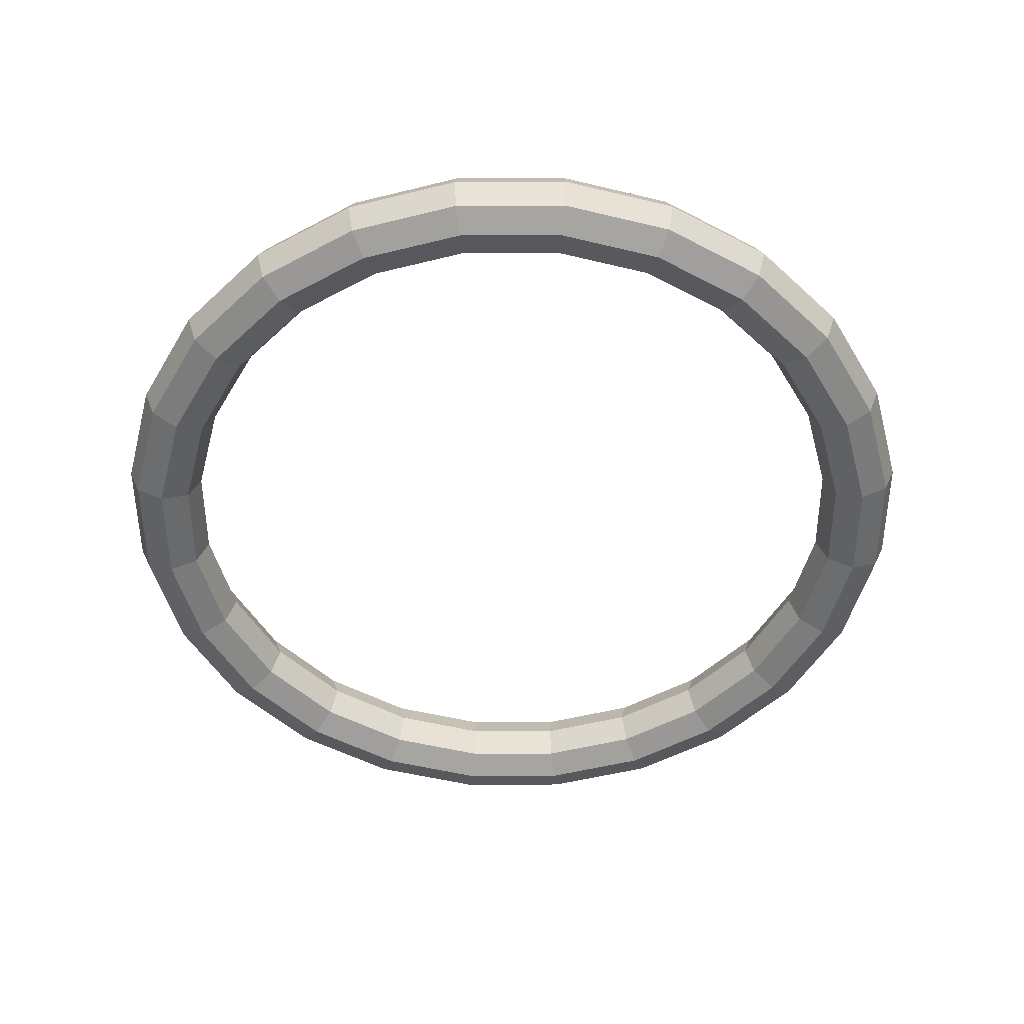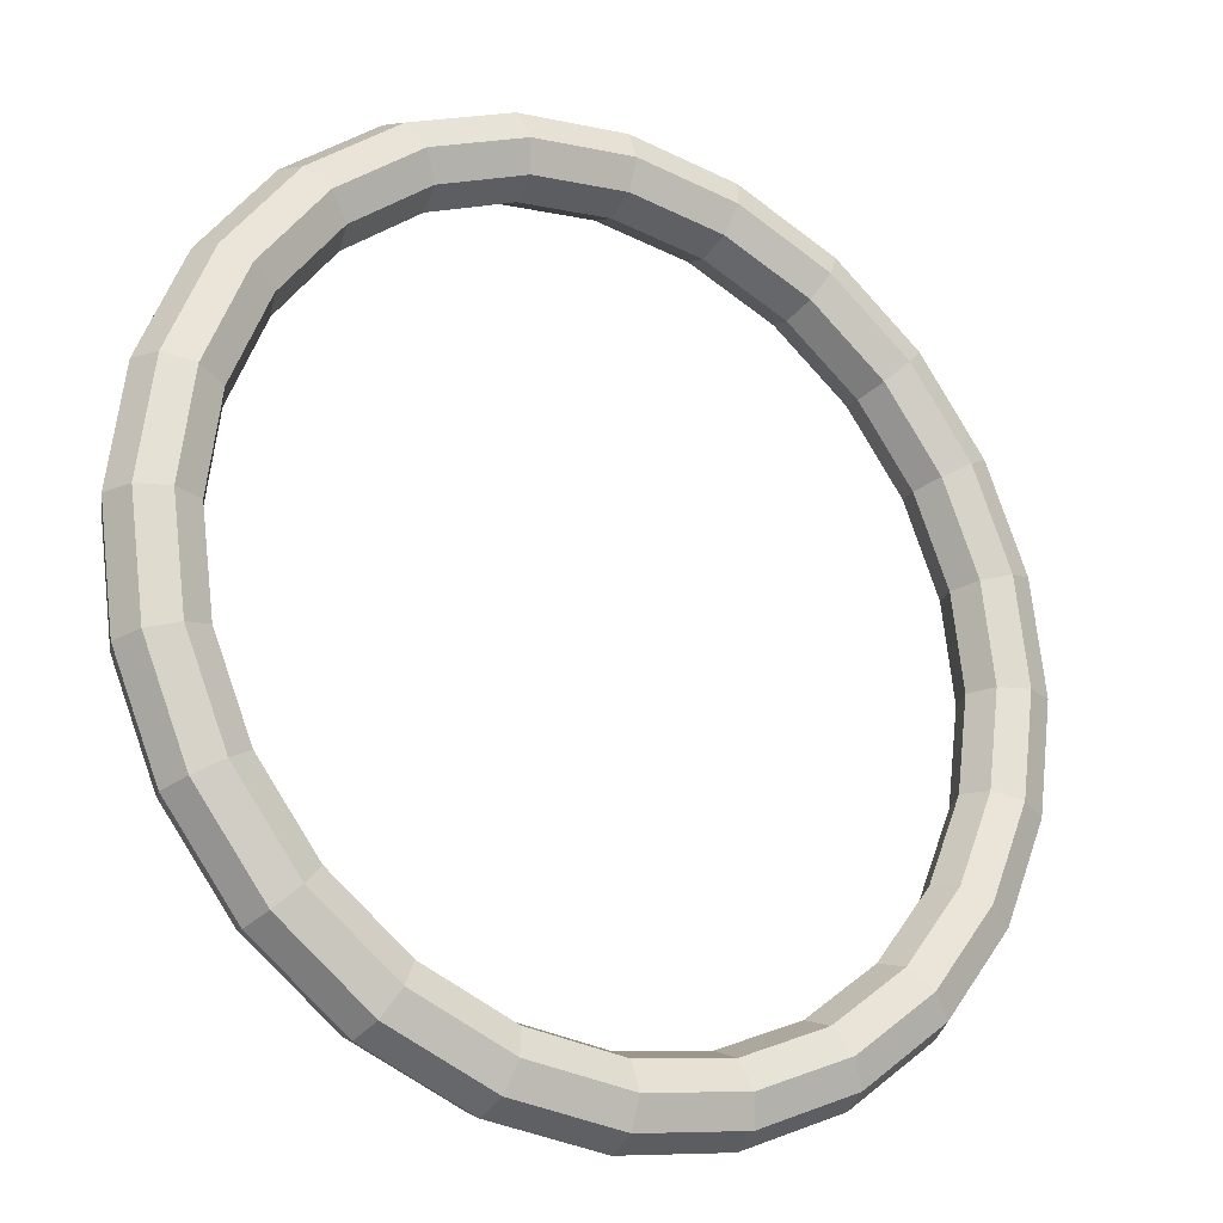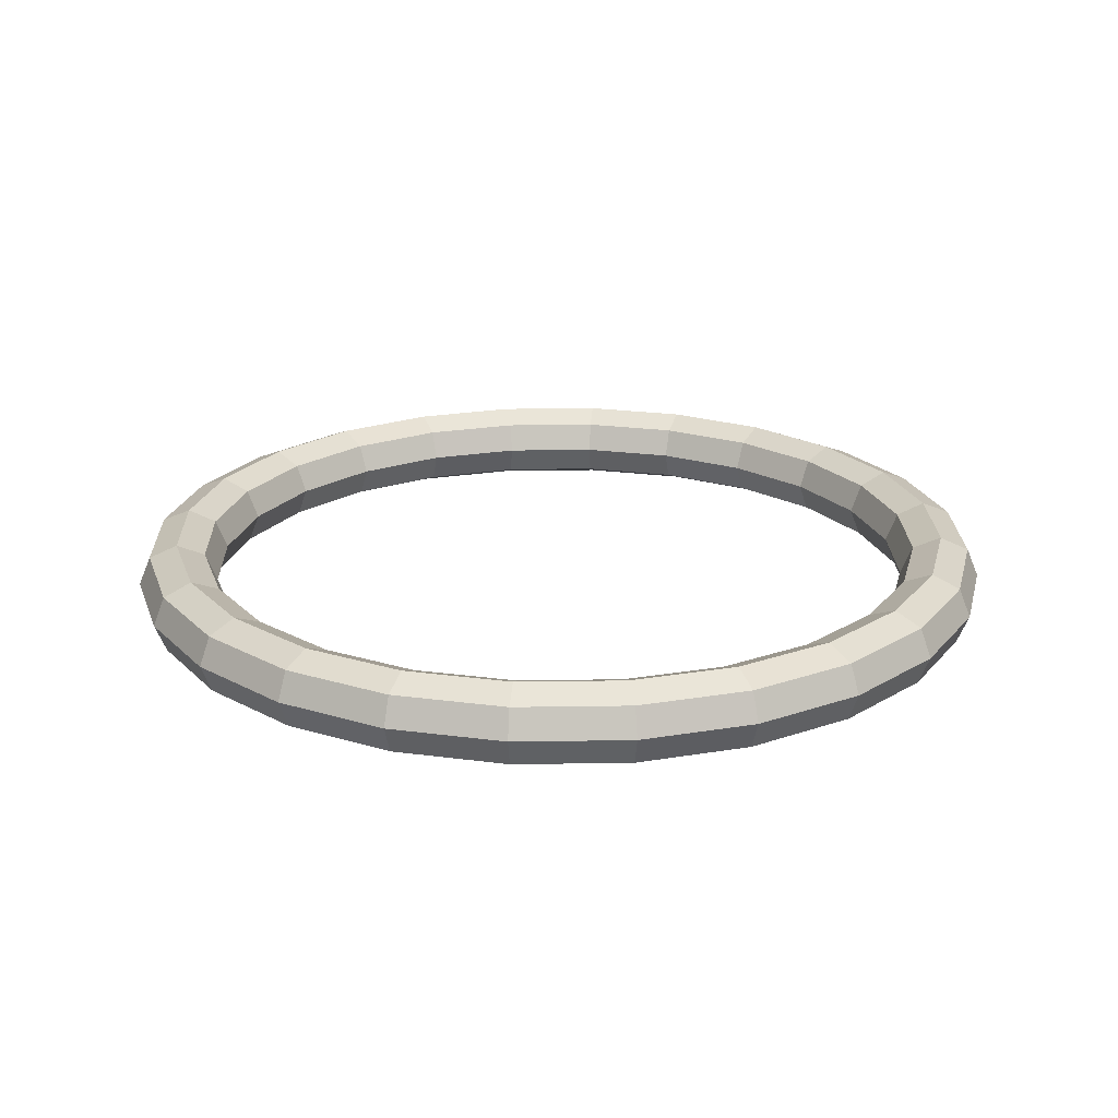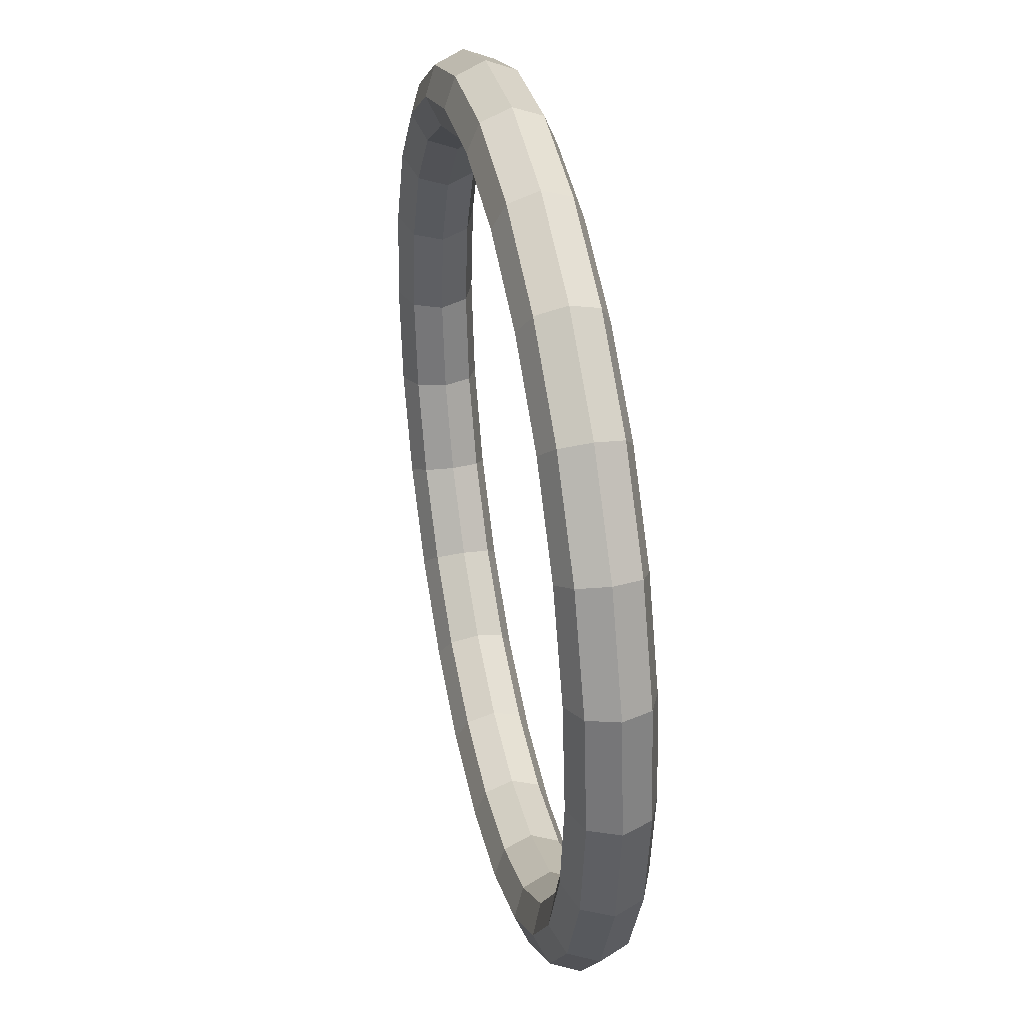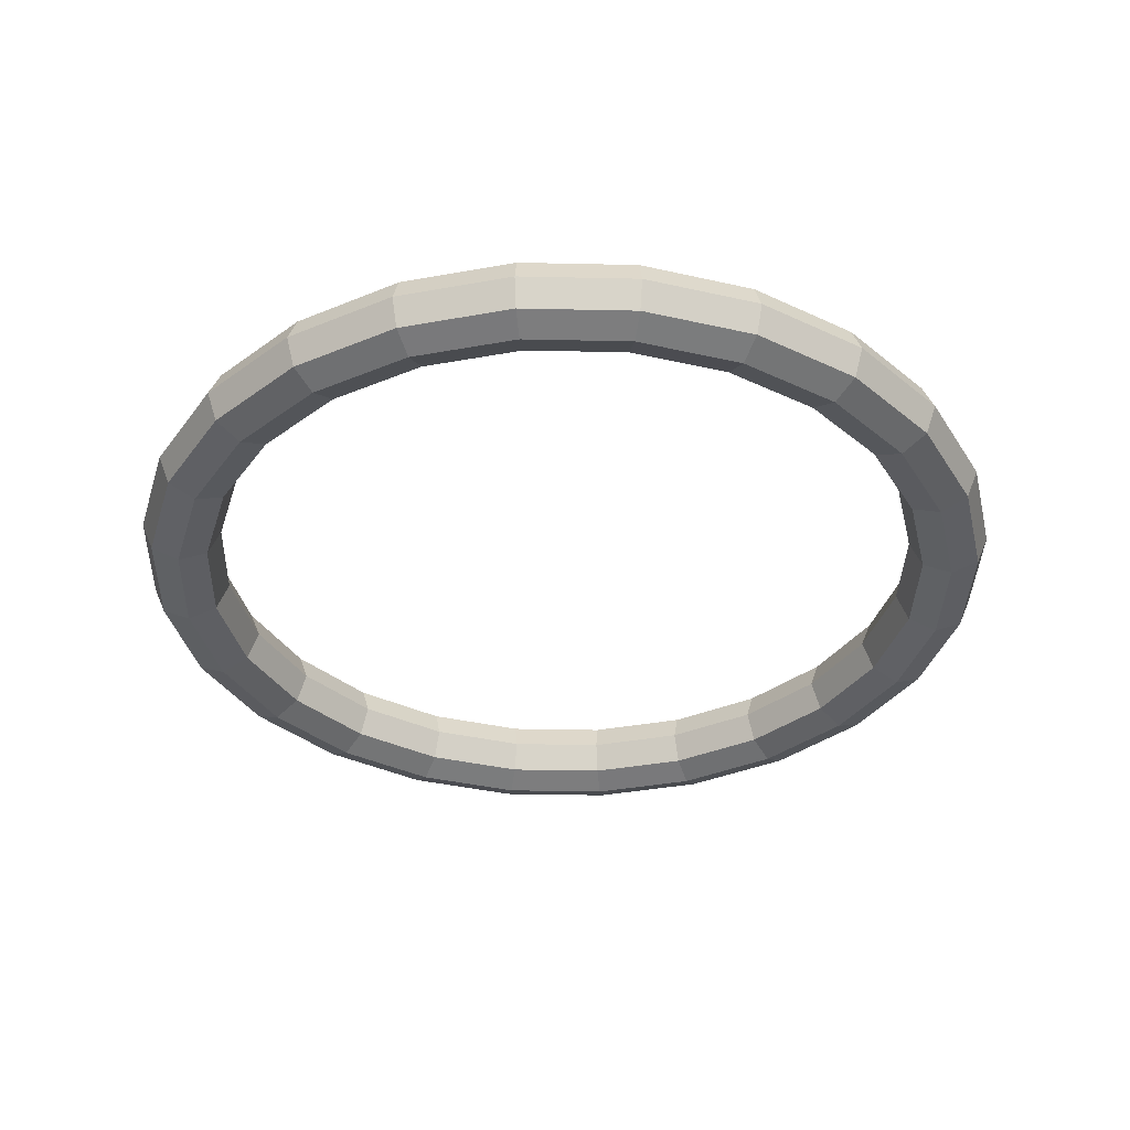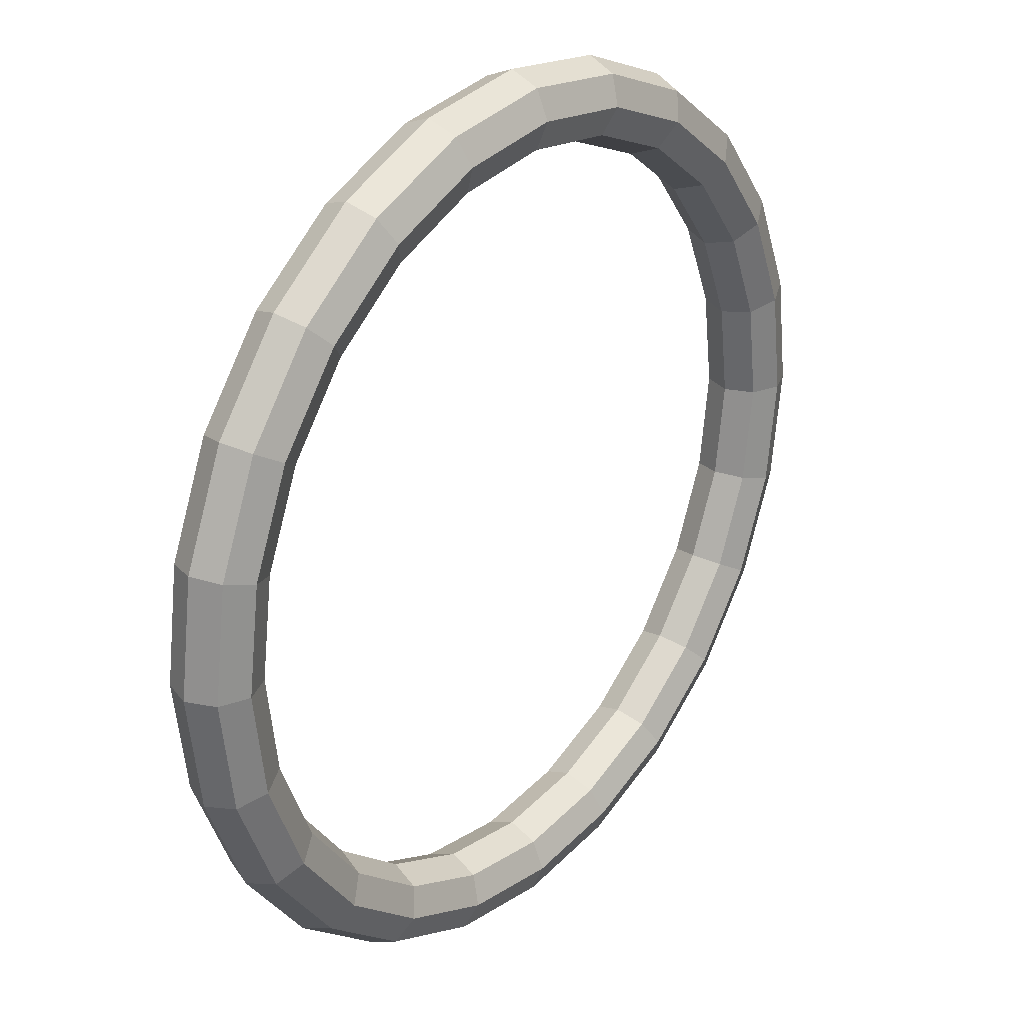
<metadata>
{"format":"obj","ext":"obj","renderer":"f3d","projection":"perspective","resolution":1024,"background":"white","views":[{"elev":-51.3,"azim":142.7,"up":"+Z"},{"elev":-22.0,"azim":148.1,"up":"+Y"},{"elev":21.7,"azim":-174.1,"up":"+Z"},{"elev":38.4,"azim":78.0,"up":"+Y"},{"elev":-36.4,"azim":110.9,"up":"+Z"},{"elev":27.7,"azim":128.8,"up":"+Y"}]}
</metadata>
<code>
o torus
v 0.6562 0.5 0.5156
v 0.6673 0.5 0.511
v 0.6616 0.5433 0.511
v 0.6509 0.5404 0.5156
v 0.6719 0.5 0.5
v 0.666 0.5445 0.5
v 0.6673 0.5 0.489
v 0.6616 0.5433 0.489
v 0.6562 0.5 0.4844
v 0.6509 0.5404 0.4844
v 0.6452 0.5 0.489
v 0.6403 0.5376 0.489
v 0.6406 0.5 0.5
v 0.6358 0.5364 0.5
v 0.6452 0.5 0.511
v 0.6403 0.5376 0.511
v 0.6449 0.5836 0.511
v 0.6353 0.5781 0.5156
v 0.6488 0.5859 0.5
v 0.6449 0.5836 0.489
v 0.6353 0.5781 0.4844
v 0.6257 0.5726 0.489
v 0.6218 0.5703 0.5
v 0.6257 0.5726 0.511
v 0.6183 0.6183 0.511
v 0.6105 0.6105 0.5156
v 0.6215 0.6215 0.5
v 0.6183 0.6183 0.489
v 0.6105 0.6105 0.4844
v 0.6027 0.6027 0.489
v 0.5994 0.5994 0.5
v 0.6027 0.6027 0.511
v 0.5836 0.6449 0.511
v 0.5781 0.6353 0.5156
v 0.5859 0.6488 0.5
v 0.5836 0.6449 0.489
v 0.5781 0.6353 0.4844
v 0.5726 0.6257 0.489
v 0.5703 0.6218 0.5
v 0.5726 0.6257 0.511
v 0.5433 0.6616 0.511
v 0.5404 0.6509 0.5156
v 0.5445 0.666 0.5
v 0.5433 0.6616 0.489
v 0.5404 0.6509 0.4844
v 0.5376 0.6403 0.489
v 0.5364 0.6358 0.5
v 0.5376 0.6403 0.511
v 0.5 0.6673 0.511
v 0.5 0.6562 0.5156
v 0.5 0.6719 0.5
v 0.5 0.6673 0.489
v 0.5 0.6562 0.4844
v 0.5 0.6452 0.489
v 0.5 0.6406 0.5
v 0.5 0.6452 0.511
v 0.4567 0.6616 0.511
v 0.4596 0.6509 0.5156
v 0.4555 0.666 0.5
v 0.4567 0.6616 0.489
v 0.4596 0.6509 0.4844
v 0.4624 0.6403 0.489
v 0.4636 0.6358 0.5
v 0.4624 0.6403 0.511
v 0.4164 0.6449 0.511
v 0.4219 0.6353 0.5156
v 0.4141 0.6488 0.5
v 0.4164 0.6449 0.489
v 0.4219 0.6353 0.4844
v 0.4274 0.6257 0.489
v 0.4297 0.6218 0.5
v 0.4274 0.6257 0.511
v 0.3817 0.6183 0.511
v 0.3895 0.6105 0.5156
v 0.3785 0.6215 0.5
v 0.3817 0.6183 0.489
v 0.3895 0.6105 0.4844
v 0.3973 0.6027 0.489
v 0.4006 0.5994 0.5
v 0.3973 0.6027 0.511
v 0.3551 0.5836 0.511
v 0.3647 0.5781 0.5156
v 0.3512 0.5859 0.5
v 0.3551 0.5836 0.489
v 0.3647 0.5781 0.4844
v 0.3743 0.5726 0.489
v 0.3782 0.5703 0.5
v 0.3743 0.5726 0.511
v 0.3384 0.5433 0.511
v 0.3491 0.5404 0.5156
v 0.334 0.5445 0.5
v 0.3384 0.5433 0.489
v 0.3491 0.5404 0.4844
v 0.3597 0.5376 0.489
v 0.3642 0.5364 0.5
v 0.3597 0.5376 0.511
v 0.3327 0.5 0.511
v 0.3438 0.5 0.5156
v 0.3281 0.5 0.5
v 0.3327 0.5 0.489
v 0.3438 0.5 0.4844
v 0.3548 0.5 0.489
v 0.3594 0.5 0.5
v 0.3548 0.5 0.511
v 0.3384 0.4567 0.511
v 0.3491 0.4596 0.5156
v 0.334 0.4555 0.5
v 0.3384 0.4567 0.489
v 0.3491 0.4596 0.4844
v 0.3597 0.4624 0.489
v 0.3642 0.4636 0.5
v 0.3597 0.4624 0.511
v 0.3551 0.4164 0.511
v 0.3647 0.4219 0.5156
v 0.3512 0.4141 0.5
v 0.3551 0.4164 0.489
v 0.3647 0.4219 0.4844
v 0.3743 0.4274 0.489
v 0.3782 0.4297 0.5
v 0.3743 0.4274 0.511
v 0.3817 0.3817 0.511
v 0.3895 0.3895 0.5156
v 0.3785 0.3785 0.5
v 0.3817 0.3817 0.489
v 0.3895 0.3895 0.4844
v 0.3973 0.3973 0.489
v 0.4006 0.4006 0.5
v 0.3973 0.3973 0.511
v 0.4164 0.3551 0.511
v 0.4219 0.3647 0.5156
v 0.4141 0.3512 0.5
v 0.4164 0.3551 0.489
v 0.4219 0.3647 0.4844
v 0.4274 0.3743 0.489
v 0.4297 0.3782 0.5
v 0.4274 0.3743 0.511
v 0.4567 0.3384 0.511
v 0.4596 0.3491 0.5156
v 0.4555 0.334 0.5
v 0.4567 0.3384 0.489
v 0.4596 0.3491 0.4844
v 0.4624 0.3597 0.489
v 0.4636 0.3642 0.5
v 0.4624 0.3597 0.511
v 0.5 0.3327 0.511
v 0.5 0.3438 0.5156
v 0.5 0.3281 0.5
v 0.5 0.3327 0.489
v 0.5 0.3438 0.4844
v 0.5 0.3548 0.489
v 0.5 0.3594 0.5
v 0.5 0.3548 0.511
v 0.5433 0.3384 0.511
v 0.5404 0.3491 0.5156
v 0.5445 0.334 0.5
v 0.5433 0.3384 0.489
v 0.5404 0.3491 0.4844
v 0.5376 0.3597 0.489
v 0.5364 0.3642 0.5
v 0.5376 0.3597 0.511
v 0.5836 0.3551 0.511
v 0.5781 0.3647 0.5156
v 0.5859 0.3512 0.5
v 0.5836 0.3551 0.489
v 0.5781 0.3647 0.4844
v 0.5726 0.3743 0.489
v 0.5703 0.3782 0.5
v 0.5726 0.3743 0.511
v 0.6183 0.3817 0.511
v 0.6105 0.3895 0.5156
v 0.6215 0.3785 0.5
v 0.6183 0.3817 0.489
v 0.6105 0.3895 0.4844
v 0.6027 0.3973 0.489
v 0.5994 0.4006 0.5
v 0.6027 0.3973 0.511
v 0.6449 0.4164 0.511
v 0.6353 0.4219 0.5156
v 0.6488 0.4141 0.5
v 0.6449 0.4164 0.489
v 0.6353 0.4219 0.4844
v 0.6257 0.4274 0.489
v 0.6218 0.4297 0.5
v 0.6257 0.4274 0.511
v 0.6616 0.4567 0.511
v 0.6509 0.4596 0.5156
v 0.666 0.4555 0.5
v 0.6616 0.4567 0.489
v 0.6509 0.4596 0.4844
v 0.6403 0.4624 0.489
v 0.6358 0.4636 0.5
v 0.6403 0.4624 0.511
f 1 2 3 4
f 2 5 6 3
f 5 7 8 6
f 7 9 10 8
f 9 11 12 10
f 11 13 14 12
f 13 15 16 14
f 15 1 4 16
f 4 3 17 18
f 3 6 19 17
f 6 8 20 19
f 8 10 21 20
f 10 12 22 21
f 12 14 23 22
f 14 16 24 23
f 16 4 18 24
f 18 17 25 26
f 17 19 27 25
f 19 20 28 27
f 20 21 29 28
f 21 22 30 29
f 22 23 31 30
f 23 24 32 31
f 24 18 26 32
f 26 25 33 34
f 25 27 35 33
f 27 28 36 35
f 28 29 37 36
f 29 30 38 37
f 30 31 39 38
f 31 32 40 39
f 32 26 34 40
f 34 33 41 42
f 33 35 43 41
f 35 36 44 43
f 36 37 45 44
f 37 38 46 45
f 38 39 47 46
f 39 40 48 47
f 40 34 42 48
f 42 41 49 50
f 41 43 51 49
f 43 44 52 51
f 44 45 53 52
f 45 46 54 53
f 46 47 55 54
f 47 48 56 55
f 48 42 50 56
f 50 49 57 58
f 49 51 59 57
f 51 52 60 59
f 52 53 61 60
f 53 54 62 61
f 54 55 63 62
f 55 56 64 63
f 56 50 58 64
f 58 57 65 66
f 57 59 67 65
f 59 60 68 67
f 60 61 69 68
f 61 62 70 69
f 62 63 71 70
f 63 64 72 71
f 64 58 66 72
f 66 65 73 74
f 65 67 75 73
f 67 68 76 75
f 68 69 77 76
f 69 70 78 77
f 70 71 79 78
f 71 72 80 79
f 72 66 74 80
f 74 73 81 82
f 73 75 83 81
f 75 76 84 83
f 76 77 85 84
f 77 78 86 85
f 78 79 87 86
f 79 80 88 87
f 80 74 82 88
f 82 81 89 90
f 81 83 91 89
f 83 84 92 91
f 84 85 93 92
f 85 86 94 93
f 86 87 95 94
f 87 88 96 95
f 88 82 90 96
f 90 89 97 98
f 89 91 99 97
f 91 92 100 99
f 92 93 101 100
f 93 94 102 101
f 94 95 103 102
f 95 96 104 103
f 96 90 98 104
f 98 97 105 106
f 97 99 107 105
f 99 100 108 107
f 100 101 109 108
f 101 102 110 109
f 102 103 111 110
f 103 104 112 111
f 104 98 106 112
f 106 105 113 114
f 105 107 115 113
f 107 108 116 115
f 108 109 117 116
f 109 110 118 117
f 110 111 119 118
f 111 112 120 119
f 112 106 114 120
f 114 113 121 122
f 113 115 123 121
f 115 116 124 123
f 116 117 125 124
f 117 118 126 125
f 118 119 127 126
f 119 120 128 127
f 120 114 122 128
f 122 121 129 130
f 121 123 131 129
f 123 124 132 131
f 124 125 133 132
f 125 126 134 133
f 126 127 135 134
f 127 128 136 135
f 128 122 130 136
f 130 129 137 138
f 129 131 139 137
f 131 132 140 139
f 132 133 141 140
f 133 134 142 141
f 134 135 143 142
f 135 136 144 143
f 136 130 138 144
f 138 137 145 146
f 137 139 147 145
f 139 140 148 147
f 140 141 149 148
f 141 142 150 149
f 142 143 151 150
f 143 144 152 151
f 144 138 146 152
f 146 145 153 154
f 145 147 155 153
f 147 148 156 155
f 148 149 157 156
f 149 150 158 157
f 150 151 159 158
f 151 152 160 159
f 152 146 154 160
f 154 153 161 162
f 153 155 163 161
f 155 156 164 163
f 156 157 165 164
f 157 158 166 165
f 158 159 167 166
f 159 160 168 167
f 160 154 162 168
f 162 161 169 170
f 161 163 171 169
f 163 164 172 171
f 164 165 173 172
f 165 166 174 173
f 166 167 175 174
f 167 168 176 175
f 168 162 170 176
f 170 169 177 178
f 169 171 179 177
f 171 172 180 179
f 172 173 181 180
f 173 174 182 181
f 174 175 183 182
f 175 176 184 183
f 176 170 178 184
f 178 177 185 186
f 177 179 187 185
f 179 180 188 187
f 180 181 189 188
f 181 182 190 189
f 182 183 191 190
f 183 184 192 191
f 184 178 186 192
f 186 185 2 1
f 185 187 5 2
f 187 188 7 5
f 188 189 9 7
f 189 190 11 9
f 190 191 13 11
f 191 192 15 13
f 192 186 1 15

</code>
